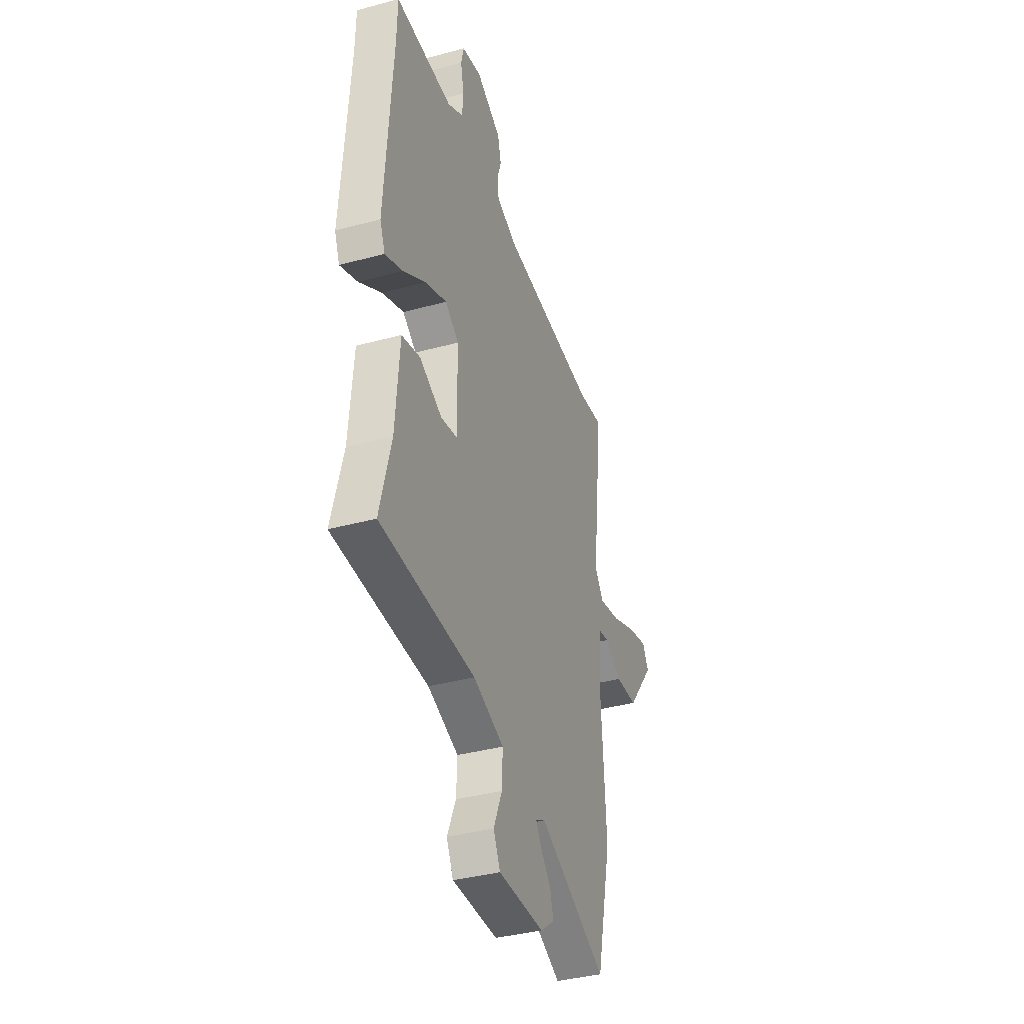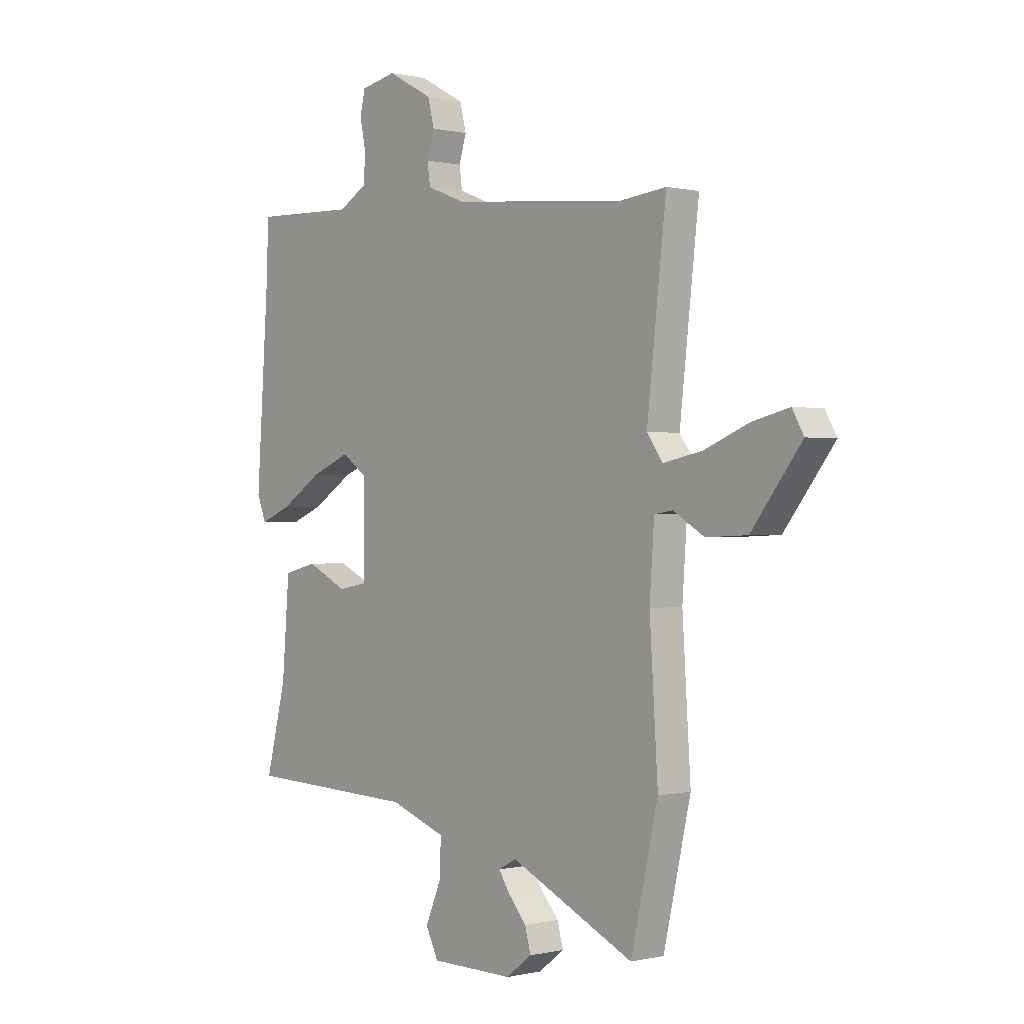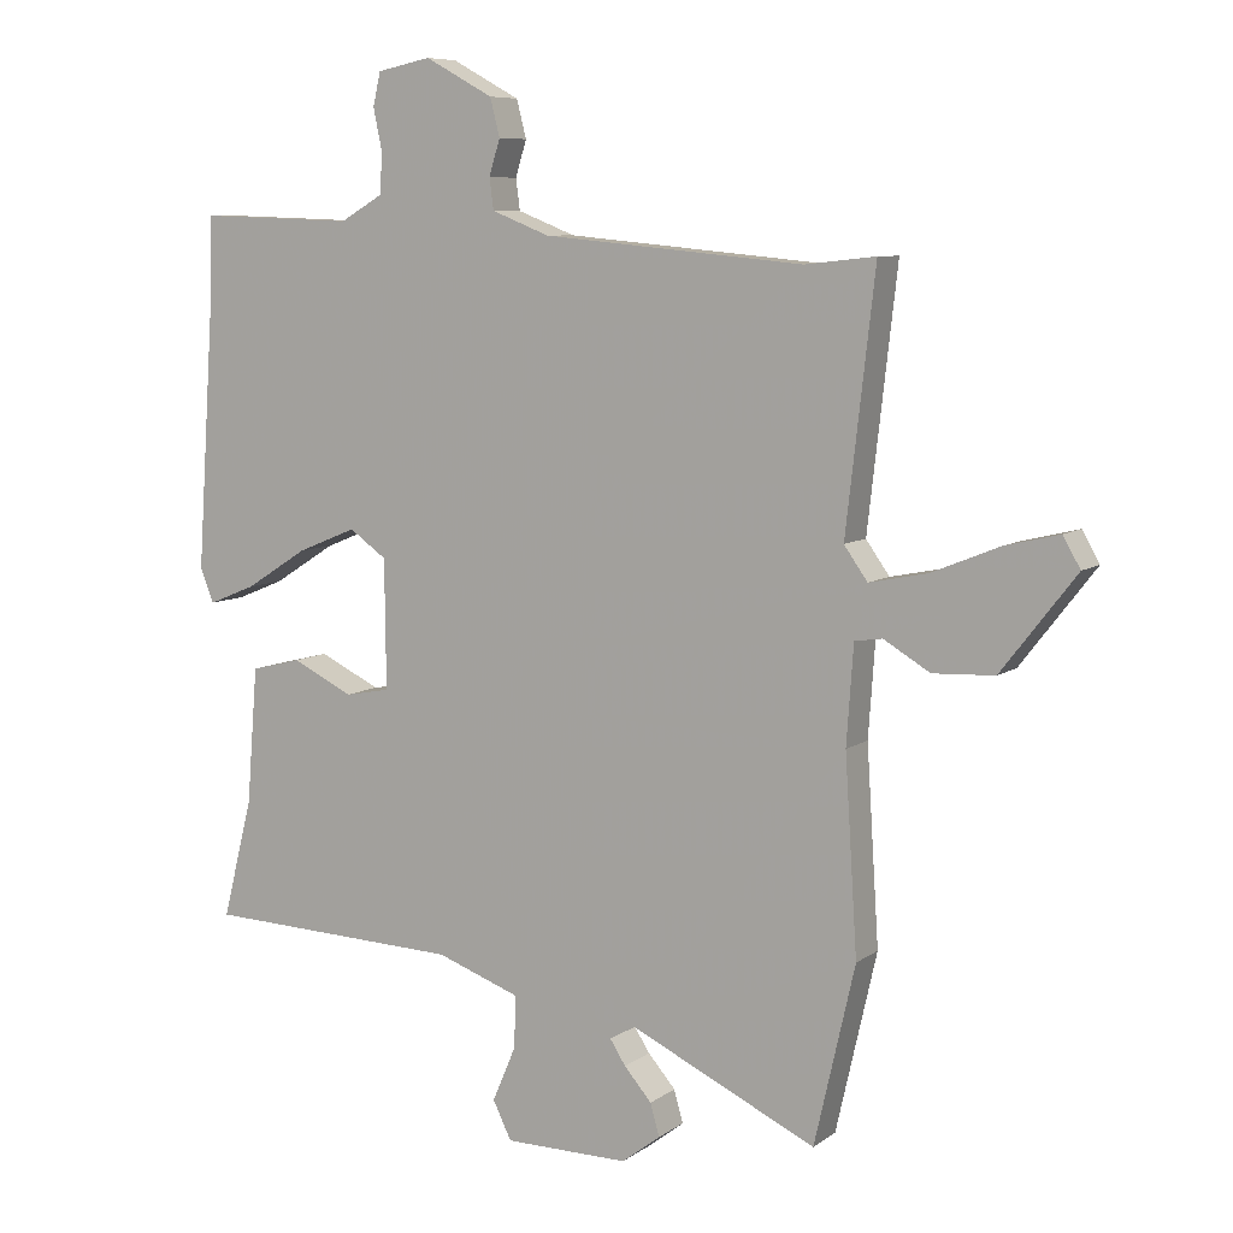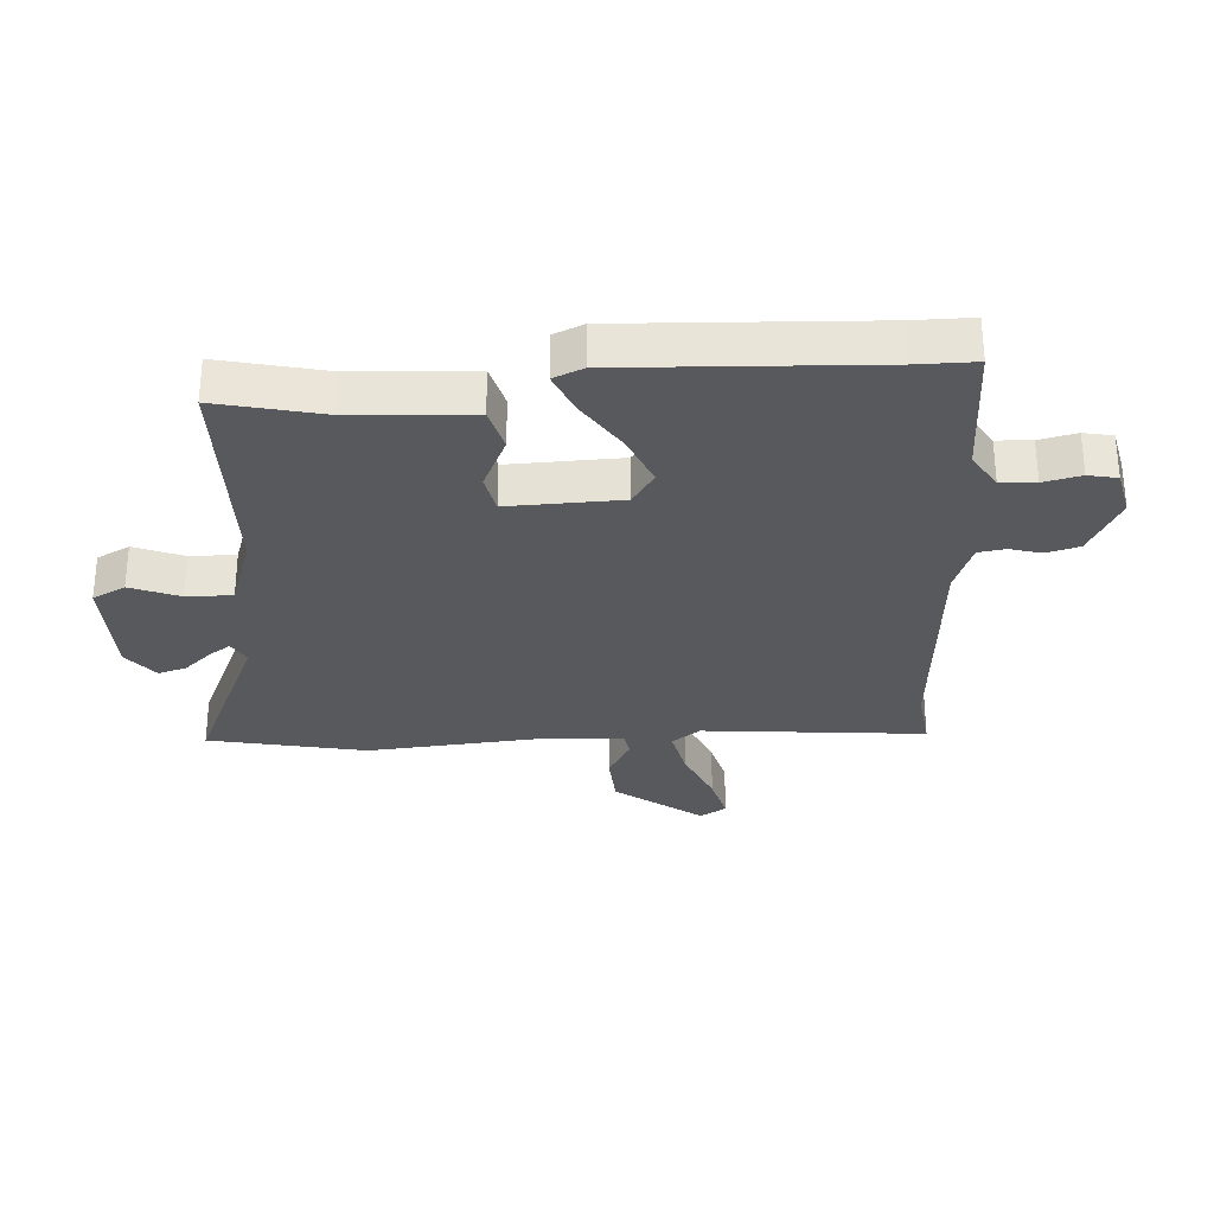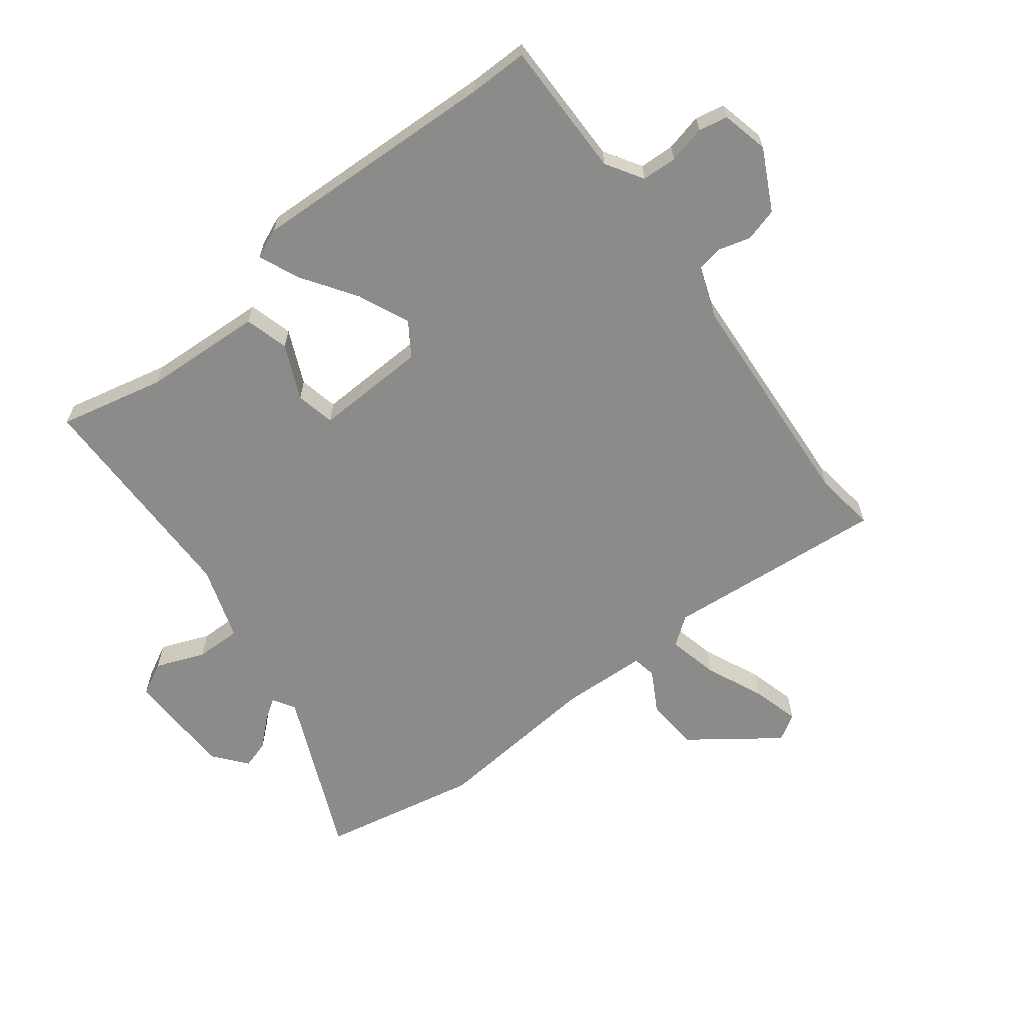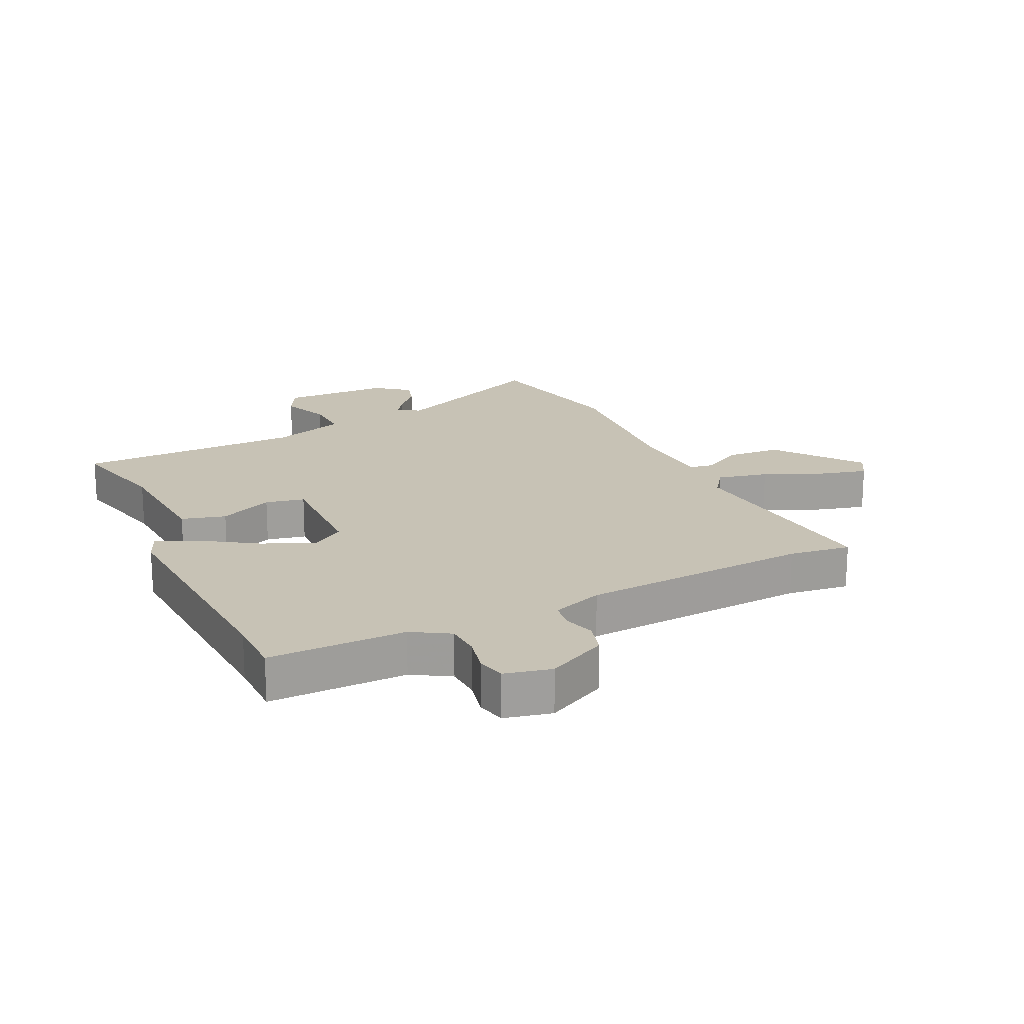
<metadata>
{"format":"obj","ext":"obj","renderer":"f3d","projection":"perspective","resolution":1024,"background":"white","views":[{"elev":-37.5,"azim":-70.8,"up":"+Z"},{"elev":0.0,"azim":49.1,"up":"+Z"},{"elev":7.8,"azim":28.8,"up":"+Z"},{"elev":-30.1,"azim":-85.1,"up":"+Y"},{"elev":-63.7,"azim":-51.0,"up":"+Y"},{"elev":19.0,"azim":-24.4,"up":"+Y"}]}
</metadata>
<code>
v 0.436 0.07 0.493
v 0.538 0.07 0.504
v 0.496 0.07 0.137
v 0.53 0.07 0.089
v 0.614 0.07 0.106
v 0.712 0.07 0.146
v 0.791 0.07 0.165
v 0.816 0.07 0.121
v 0.708 0.07 -0.018
v 0.619 0.07 -0.022
v 0.552 0.07 0.018
v 0.512 0.07 0.012
v 0.502 0.07 -0.13
v 0.52 0.07 -0.412
v 0.461 0.07 -0.671
v 0.191 0.07 -0.544
v 0.153 0.07 -0.565
v 0.176 0.07 -0.601
v 0.216 0.07 -0.647
v 0.229 0.07 -0.694
v 0.173 0.07 -0.737
v -0.008 0.07 -0.736
v -0.035 0.07 -0.681
v -0.001 0.07 -0.601
v 0.002 0.07 -0.525
v -0.12 0.07 -0.481
v -0.495 0.07 -0.467
v -0.451 0.07 -0.294
v -0.435 0.07 -0.095
v -0.362 0.07 -0.077
v -0.273 0.07 -0.12
v -0.208 0.07 -0.108
v -0.21 0.07 0.079
v -0.264 0.07 0.117
v -0.35 0.07 0.082
v -0.44 0.07 0.025
v -0.509 0.07 -0.003
v -0.529 0.07 0.047
v -0.501 0.07 0.458
v -0.499 0.07 0.556
v -0.272 0.07 0.548
v -0.21 0.07 0.584
v -0.206 0.07 0.642
v -0.219 0.07 0.704
v -0.208 0.07 0.752
v -0.13 0.07 0.768
v -0.031 0.07 0.714
v -0.017 0.07 0.659
v -0.033 0.07 0.607
v -0.027 0.07 0.562
v 0.057 0.07 0.529
v 0.436 0 0.493
v 0.538 0 0.504
v 0.496 0 0.137
v 0.53 0 0.089
v 0.614 0 0.106
v 0.712 0 0.146
v 0.791 0 0.165
v 0.816 0 0.121
v 0.708 0 -0.018
v 0.619 0 -0.022
v 0.552 0 0.018
v 0.512 0 0.012
v 0.502 0 -0.13
v 0.52 0 -0.412
v 0.461 0 -0.671
v 0.191 0 -0.544
v 0.153 0 -0.565
v 0.176 0 -0.601
v 0.216 0 -0.647
v 0.229 0 -0.694
v 0.173 0 -0.737
v -0.008 0 -0.736
v -0.035 0 -0.681
v -0.001 0 -0.601
v 0.002 0 -0.525
v -0.12 0 -0.481
v -0.495 0 -0.467
v -0.451 0 -0.294
v -0.435 0 -0.095
v -0.362 0 -0.077
v -0.273 0 -0.12
v -0.208 0 -0.108
v -0.21 0 0.079
v -0.264 0 0.117
v -0.35 0 0.082
v -0.44 0 0.025
v -0.509 0 -0.003
v -0.529 0 0.047
v -0.501 0 0.458
v -0.499 0 0.556
v -0.272 0 0.548
v -0.21 0 0.584
v -0.206 0 0.642
v -0.219 0 0.704
v -0.208 0 0.752
v -0.13 0 0.768
v -0.031 0 0.714
v -0.017 0 0.659
v -0.033 0 0.607
v -0.027 0 0.562
v 0.057 0 0.529
f 46 47 48 49
f 46 49 50
f 43 44 45 46
f 42 43 46 50
f 41 42 50 51
f 39 40 41 51
f 35 36 37 38
f 34 35 38 39
f 33 34 39 51
f 28 29 30 31
f 26 27 28 31
f 25 26 31 32
f 21 22 23 24
f 21 24 25
f 18 19 20 21
f 17 18 21 25
f 16 17 25 32
f 13 14 15 16
f 12 13 16 32
f 8 9 10 11
f 8 11 12
f 5 6 7 8
f 4 5 8 12
f 3 4 12 32
f 1 2 3 32
f 1 32 33 51
f 100 99 98 97
f 101 100 97
f 97 96 95 94
f 101 97 94 93
f 102 101 93 92
f 102 92 91 90
f 89 88 87 86
f 90 89 86 85
f 102 90 85 84
f 82 81 80 79
f 82 79 78 77
f 83 82 77 76
f 75 74 73 72
f 76 75 72
f 72 71 70 69
f 76 72 69 68
f 83 76 68 67
f 67 66 65 64
f 83 67 64 63
f 62 61 60 59
f 63 62 59
f 59 58 57 56
f 63 59 56 55
f 83 63 55 54
f 83 54 53 52
f 102 84 83 52
f 1 52 53 2
f 2 53 54 3
f 3 54 55 4
f 4 55 56 5
f 5 56 57 6
f 6 57 58 7
f 7 58 59 8
f 8 59 60 9
f 9 60 61 10
f 10 61 62 11
f 11 62 63 12
f 12 63 64 13
f 13 64 65 14
f 14 65 66 15
f 15 66 67 16
f 16 67 68 17
f 17 68 69 18
f 18 69 70 19
f 19 70 71 20
f 20 71 72 21
f 21 72 73 22
f 22 73 74 23
f 23 74 75 24
f 24 75 76 25
f 25 76 77 26
f 26 77 78 27
f 27 78 79 28
f 28 79 80 29
f 29 80 81 30
f 30 81 82 31
f 31 82 83 32
f 32 83 84 33
f 33 84 85 34
f 34 85 86 35
f 35 86 87 36
f 36 87 88 37
f 37 88 89 38
f 38 89 90 39
f 39 90 91 40
f 40 91 92 41
f 41 92 93 42
f 42 93 94 43
f 43 94 95 44
f 44 95 96 45
f 45 96 97 46
f 46 97 98 47
f 47 98 99 48
f 48 99 100 49
f 49 100 101 50
f 50 101 102 51
f 51 102 52 1

</code>
